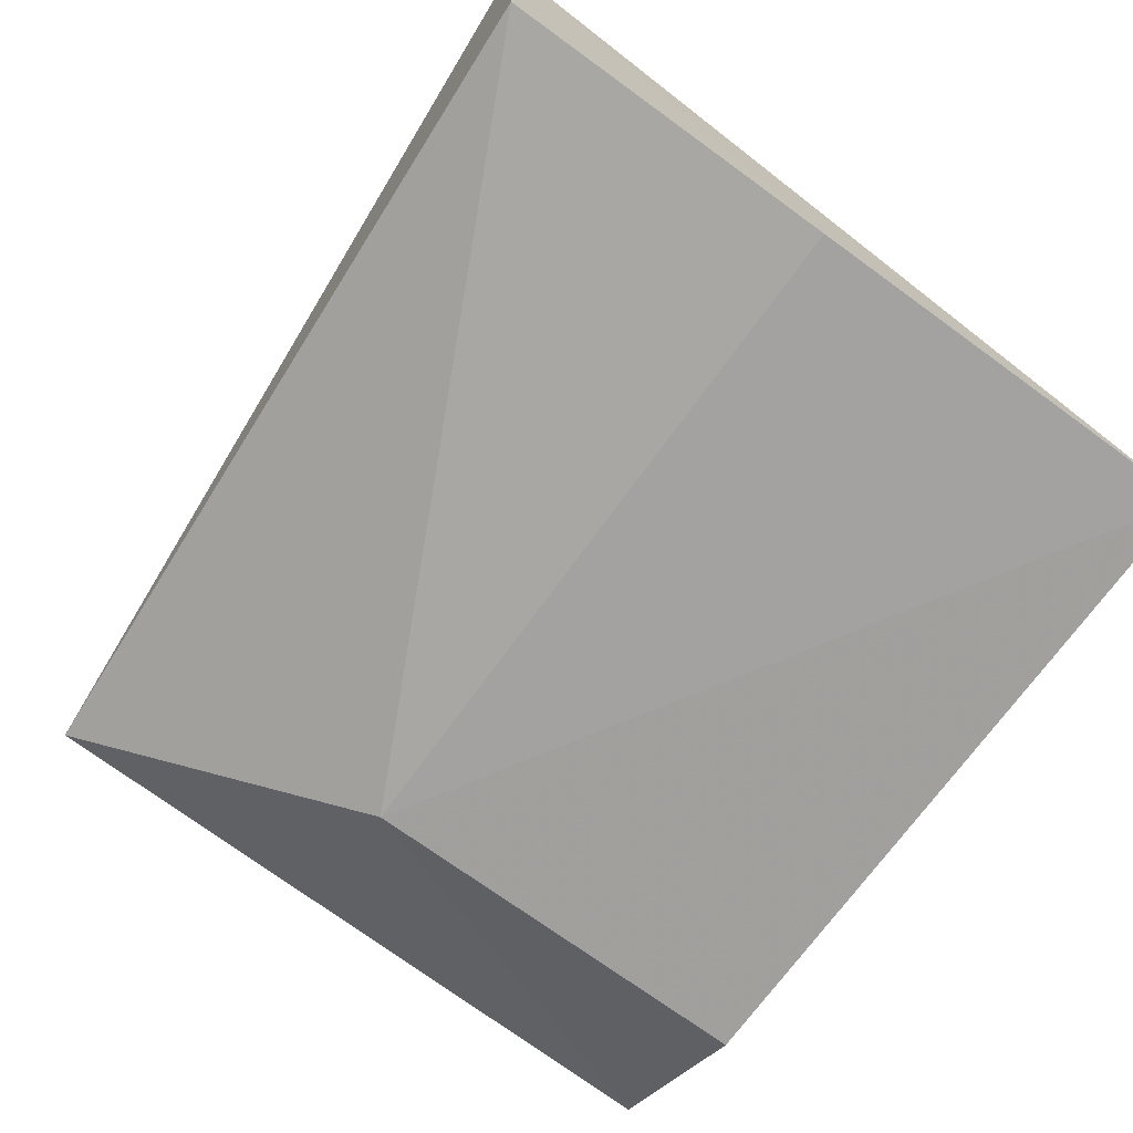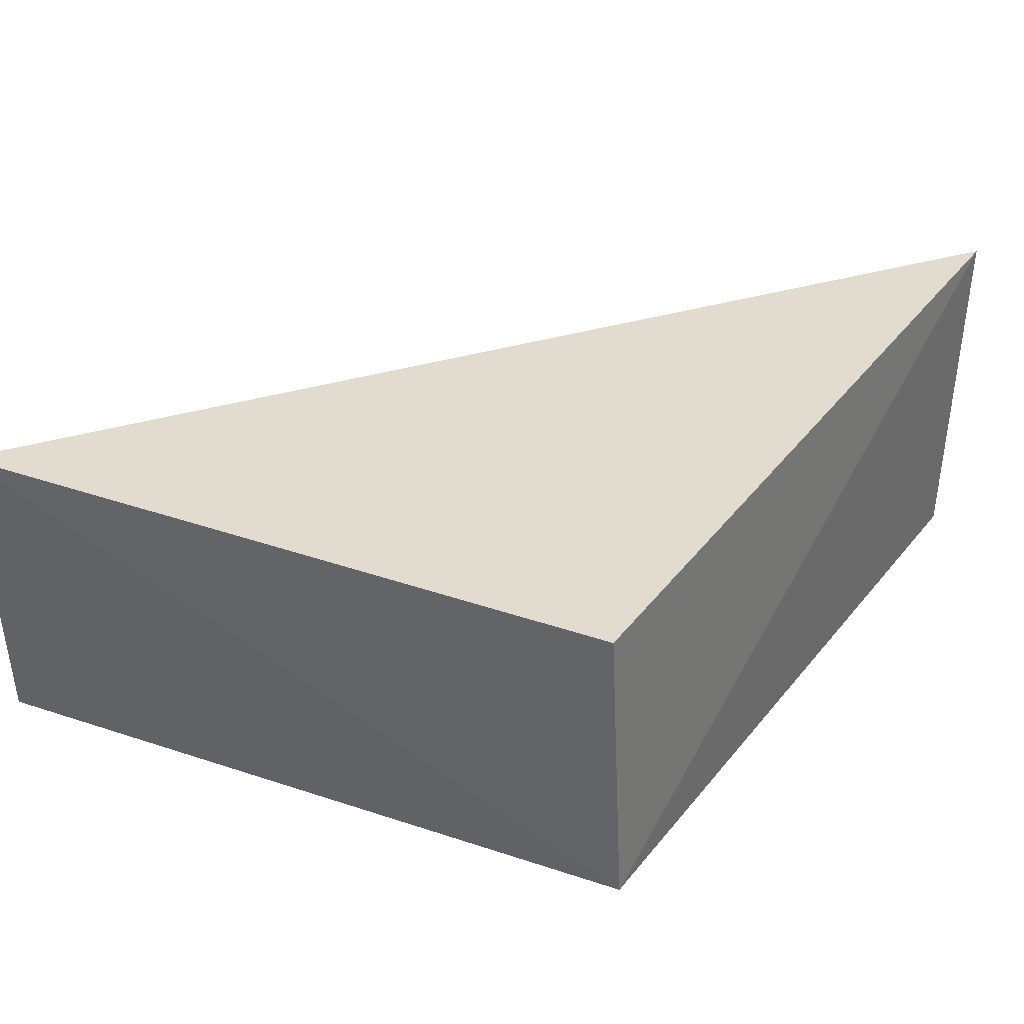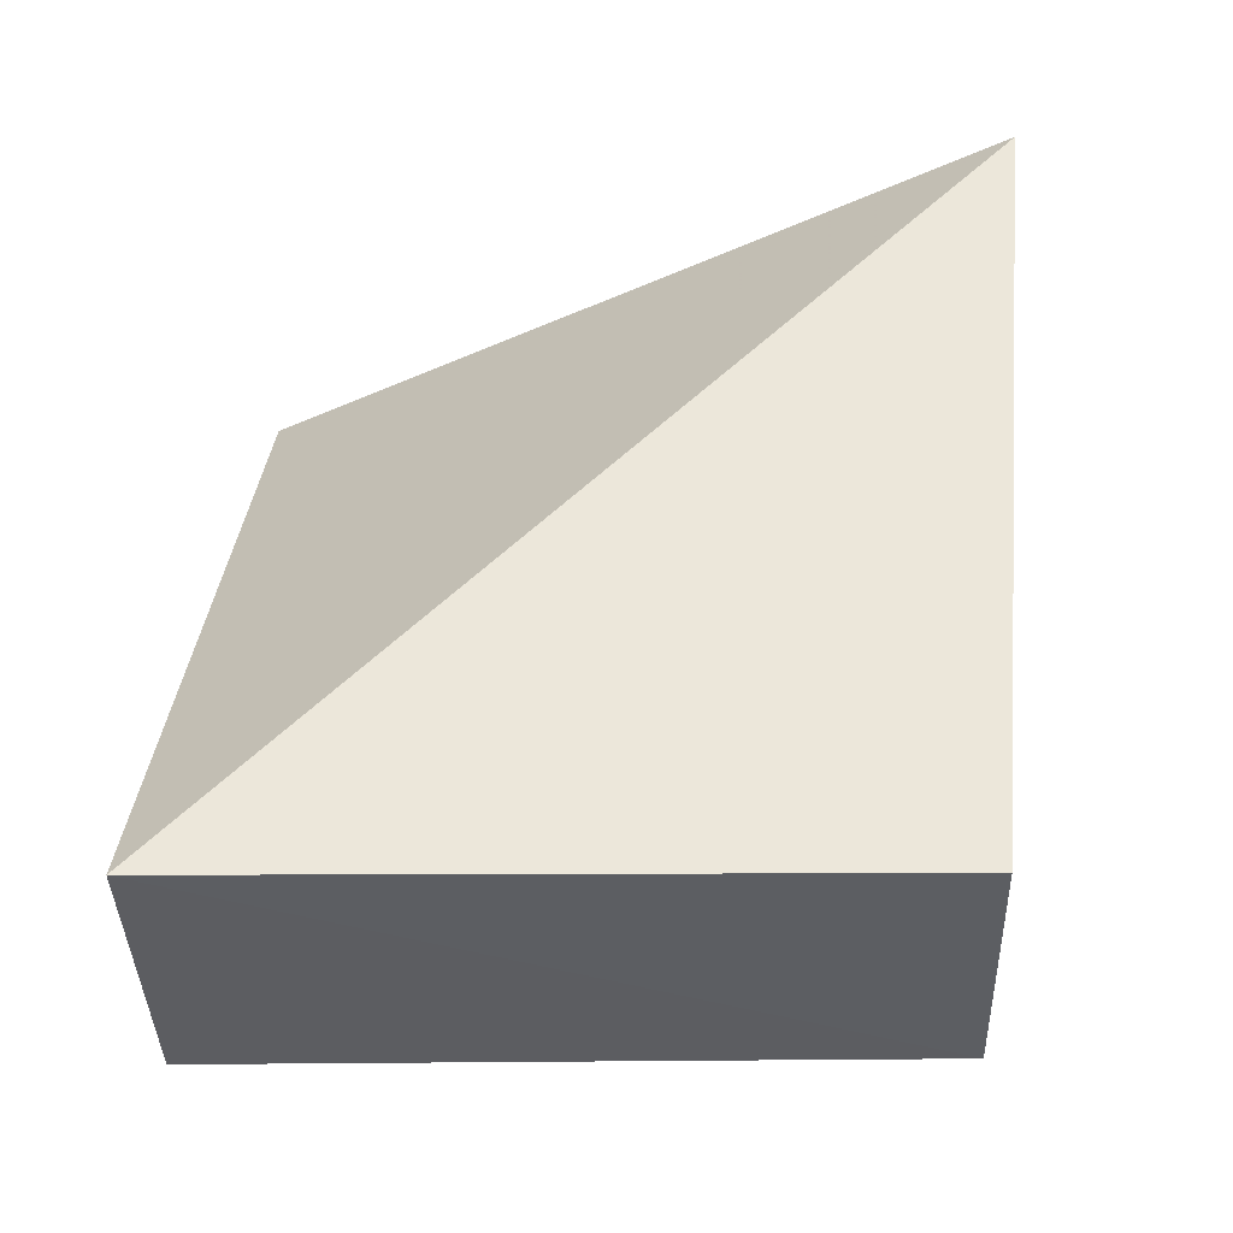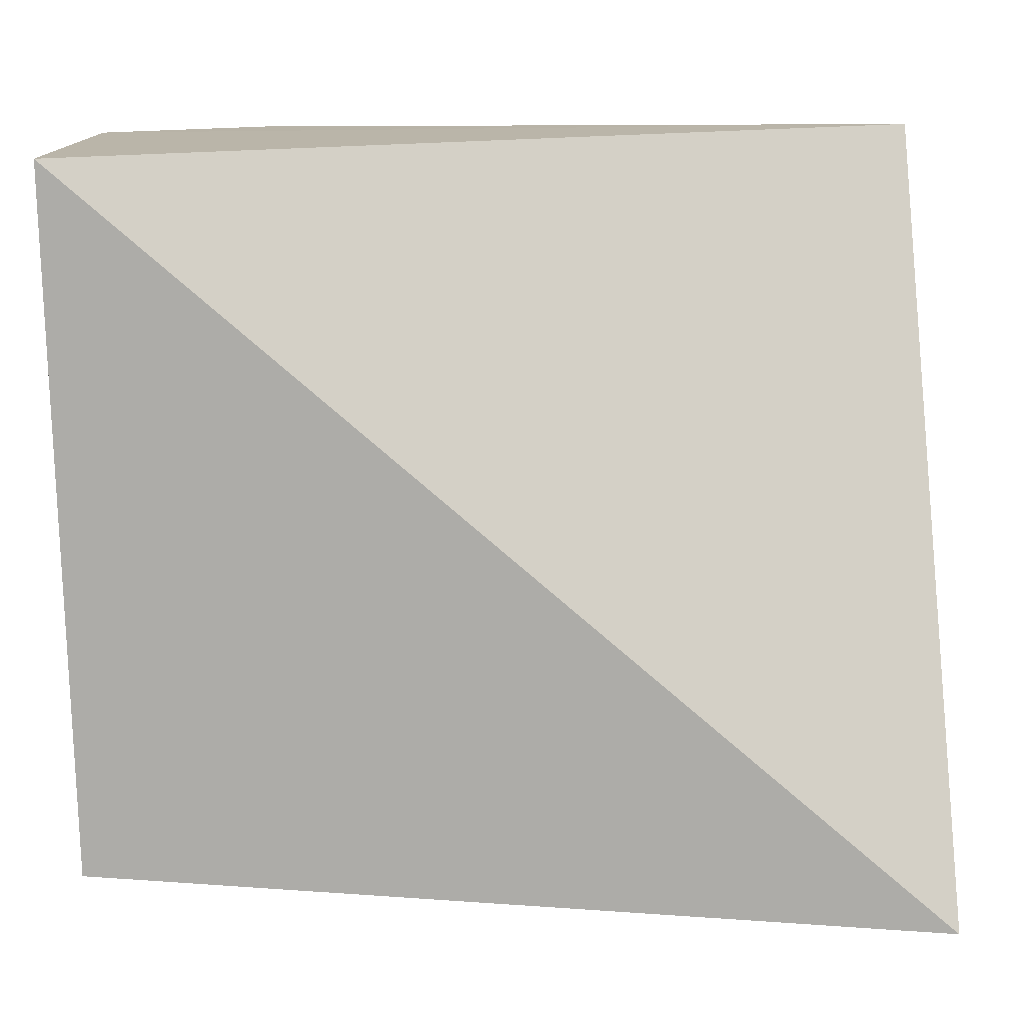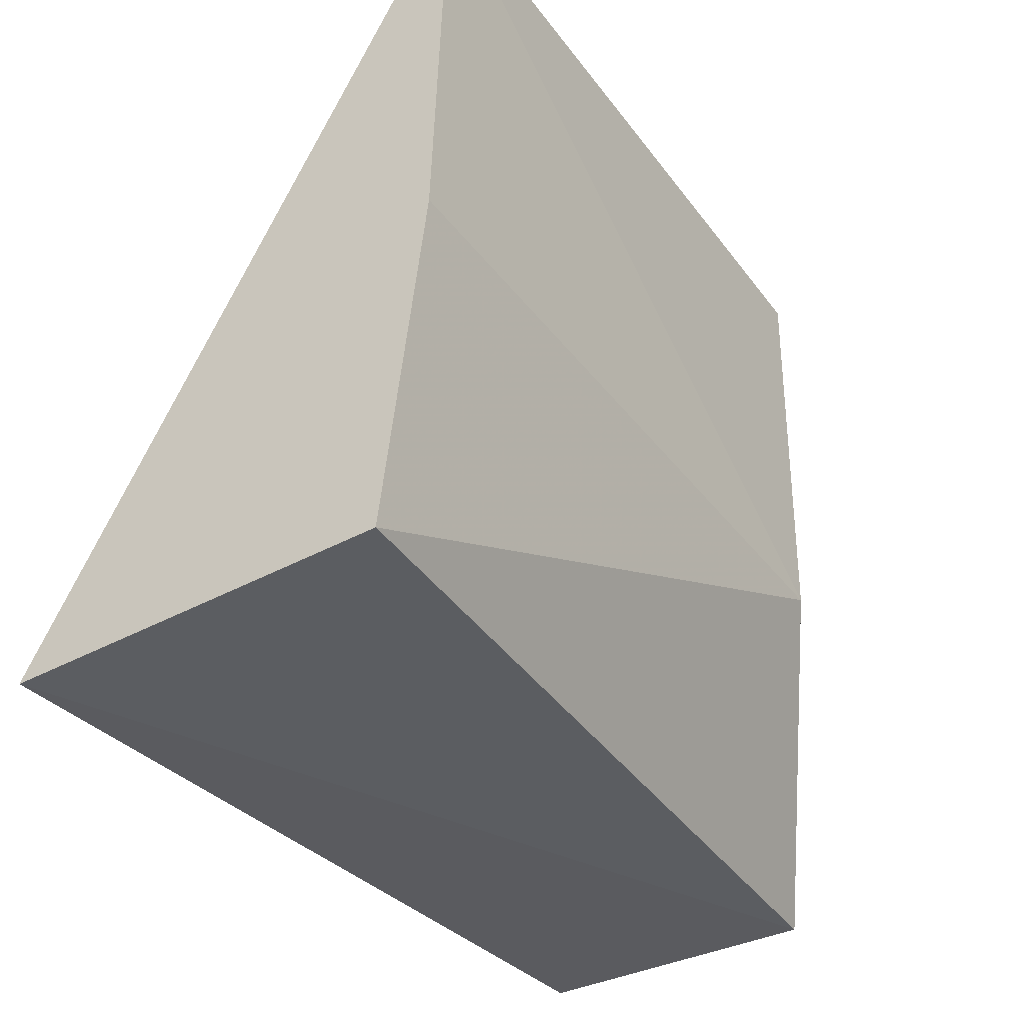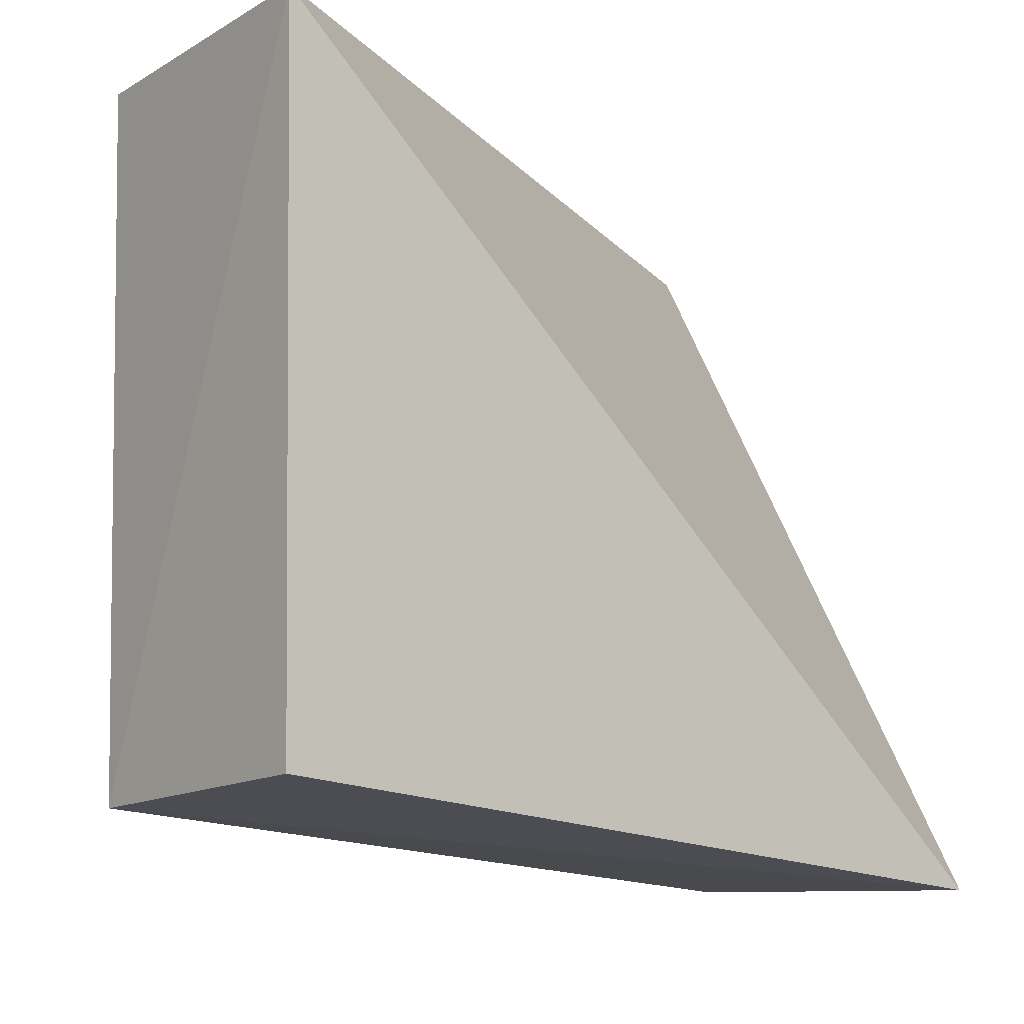
<metadata>
{"format":"obj","ext":"obj","renderer":"f3d","projection":"perspective","resolution":1024,"background":"white","views":[{"elev":-72.1,"azim":-125.7,"up":"+Y"},{"elev":34.2,"azim":116.4,"up":"+Y"},{"elev":50.6,"azim":90.9,"up":"+Y"},{"elev":13.5,"azim":178.1,"up":"+Z"},{"elev":-38.4,"azim":-56.7,"up":"+Z"},{"elev":-11.5,"azim":139.8,"up":"+Z"}]}
</metadata>
<code>
v 0.1148 -0.0214 0.01924
v 0.1143 -0.02943 0.01924
v 0.1143 -0.02883 0.001656
v 0.0929 -0.02142 0.0001074
v 0.09288 -0.03216 0.01922
v 0.1144 -0.02142 0.001943
v 0.1103 -0.03173 0.00881
v 0.1103 -0.03185 0.01921
v 0.09289 -0.03077 0.0003202
v 0.09286 -0.03183 0.008838
f 1 2 3
f 5 2 1
f 5 1 4
f 6 1 3
f 6 3 4
f 6 4 1
f 7 3 2
f 8 7 2
f 8 2 5
f 8 5 7
f 9 4 3
f 9 3 7
f 10 9 7
f 10 7 5
f 10 5 4
f 10 4 9

</code>
